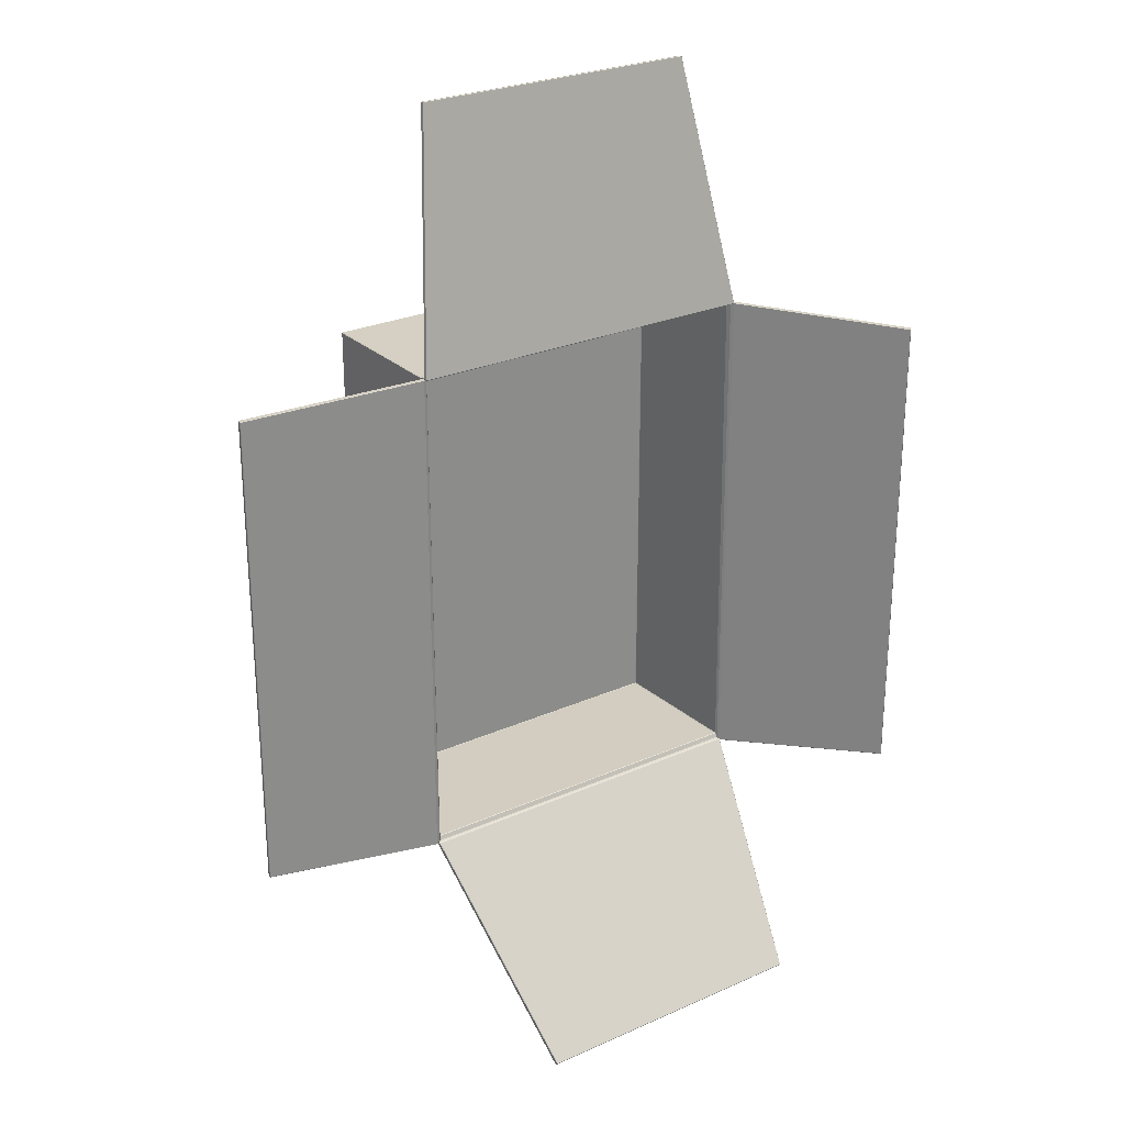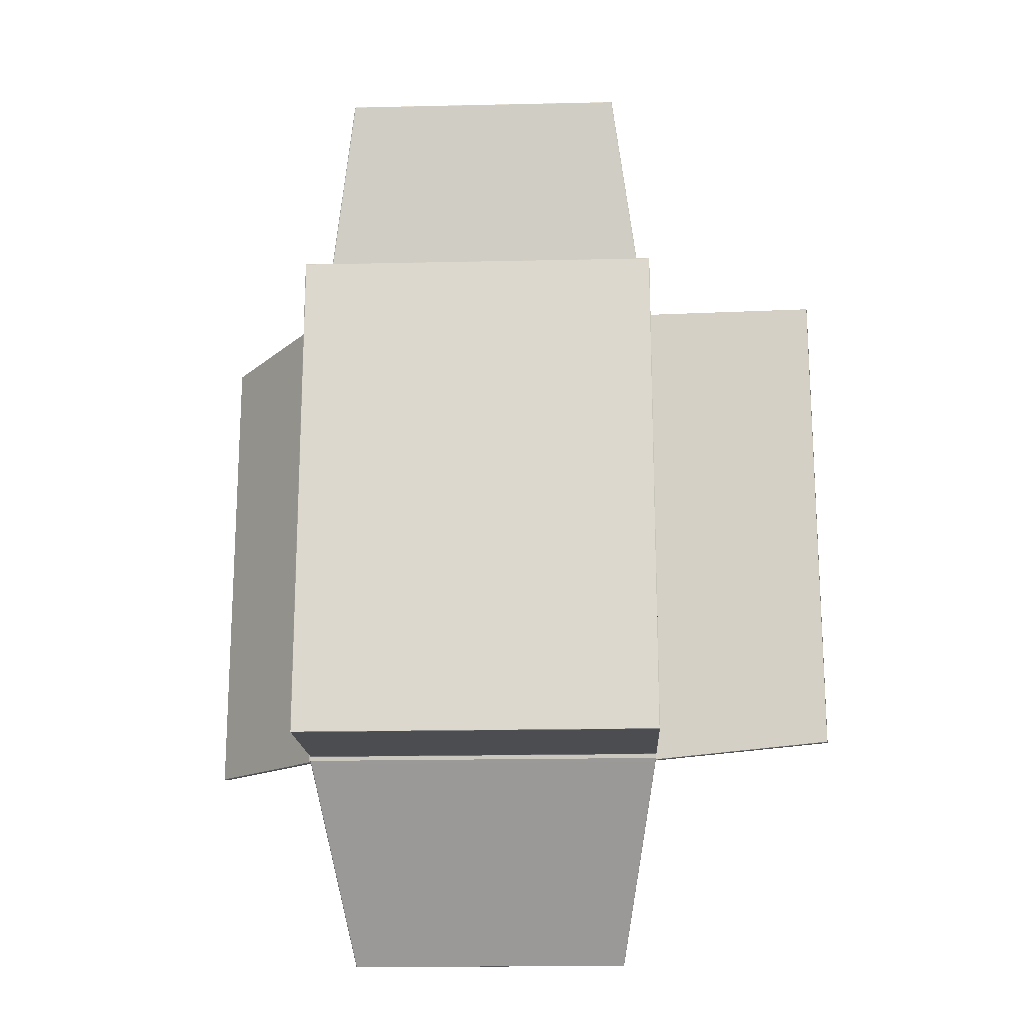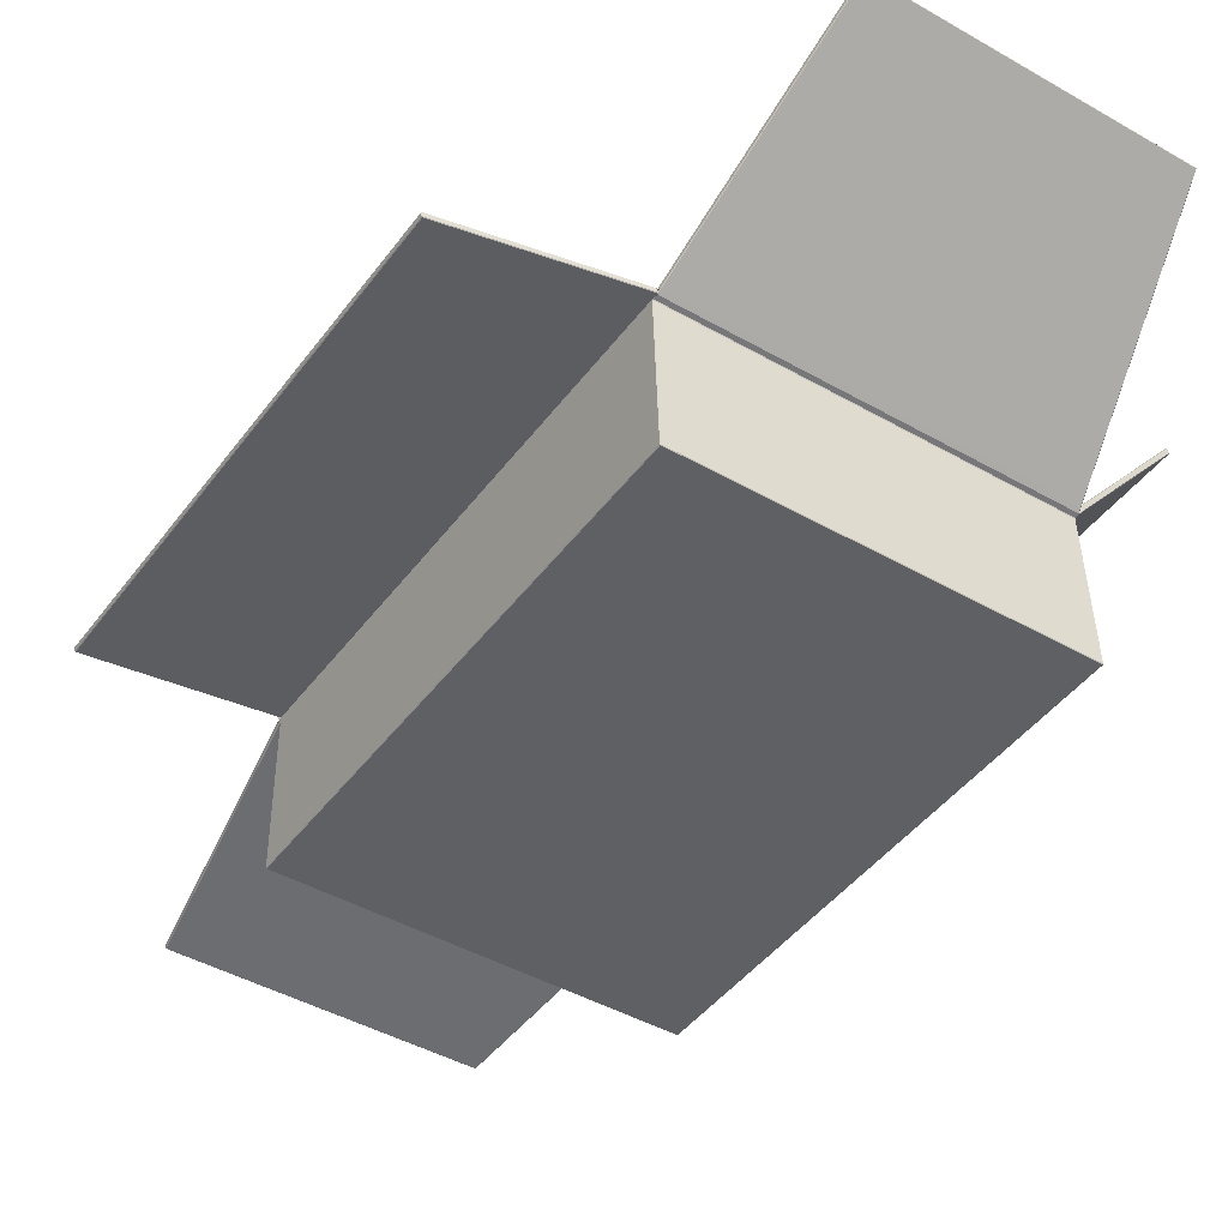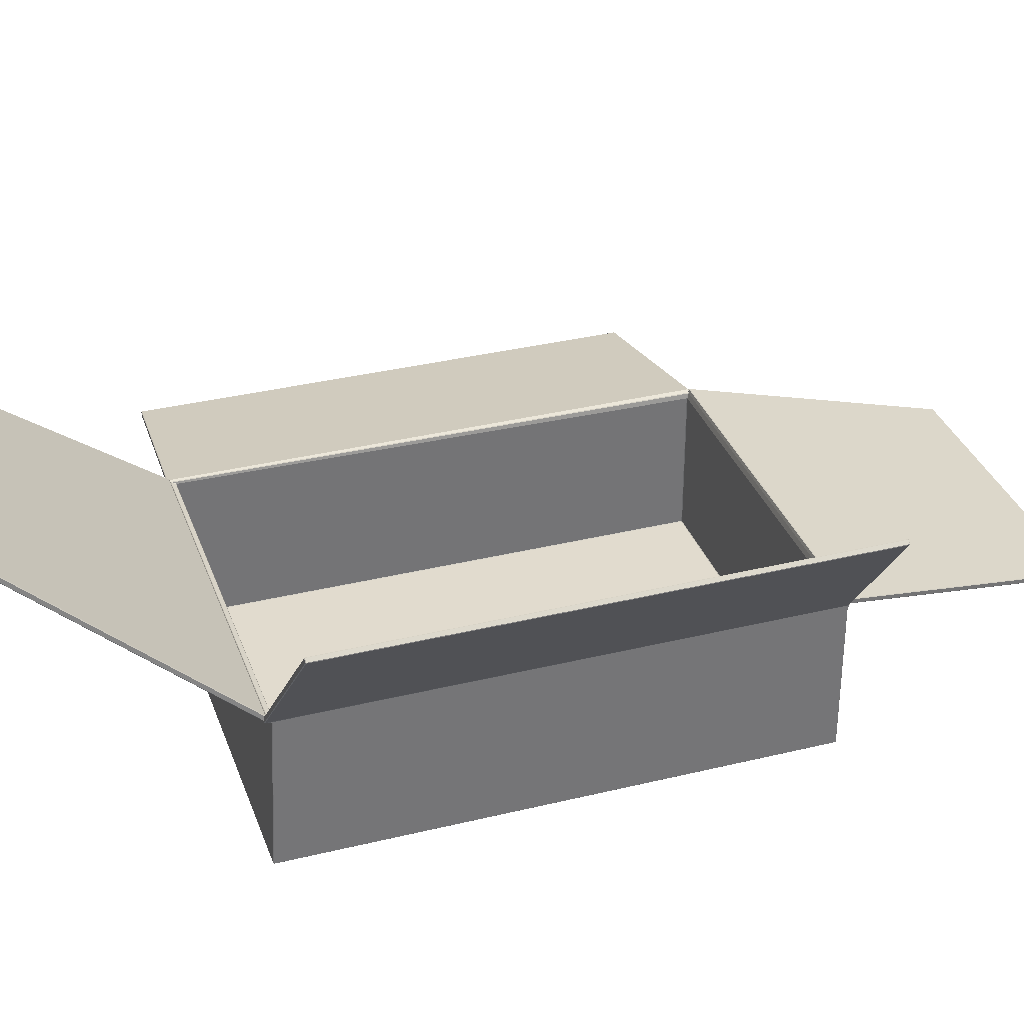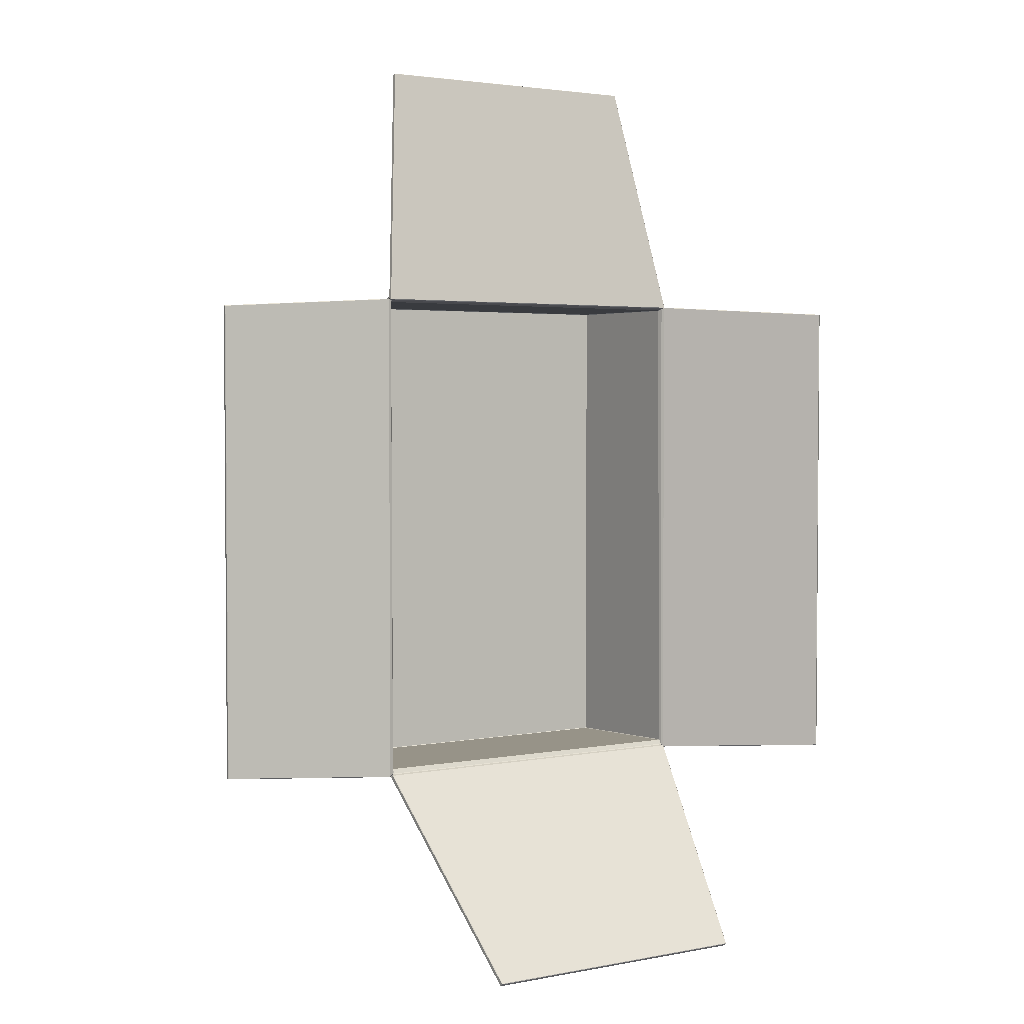
<metadata>
{"format":"obj","ext":"obj","renderer":"f3d","projection":"perspective","resolution":1024,"background":"white","views":[{"elev":26.3,"azim":144.9,"up":"+Z"},{"elev":-18.5,"azim":2.4,"up":"+Z"},{"elev":-44.0,"azim":146.1,"up":"+Y"},{"elev":33.8,"azim":-108.4,"up":"+Y"},{"elev":2.9,"azim":146.3,"up":"+Z"}]}
</metadata>
<code>
o Cube
v -0.7006 0.5869 1
v -0.6988 0.5841 1.002
v -0.6968 0.5842 1.004
v -0.6962 0.5863 1.003
v -0.695 0.5882 0.9973
v -0.6988 0.5874 1.002
v 0.7382 0 -0.9999
v 0.7382 0.001976 -1.002
v 0.7402 0.001978 -0.9995
v -0.6985 0.5823 -0.9849
v -0.7 0.5856 -0.9944
v -0.6984 0.5867 -0.9956
v -0.6967 0.5874 -0.9958
v -0.6965 0.5843 -0.9945
v 0.7399 0.001978 0.9961
v 0.7379 0.001978 0.9981
v 0.7379 0 0.9961
v 0.7399 0.5841 1.002
v 0.7381 0.5851 0.9998
v 0.7434 0.586 1.01
v 0.7361 0.5882 0.9975
v 0.7373 0.5863 1.003
v 0.7379 0.5842 1.005
v -0.6985 0.001978 -0.9997
v -0.6965 0.001976 -1.002
v -0.6965 0 -1
v 0.7402 0.5823 -0.9846
v 0.7382 0.5843 -0.9943
v 0.7385 0.5874 -0.9955
v 0.7379 0.5856 -0.9955
v 0.7382 0.5839 -0.9937
v -0.6988 0.001978 0.9958
v -0.6968 0 0.9959
v -0.6968 0.001978 0.9979
v 0.7373 0.5853 -1
v 0.7381 0.5846 -1.002
v 0.737 0.5828 -0.9998
v 0.737 0.5836 -0.9956
v -0.703 0.5904 0.9979
v -0.7041 0.5887 0.9956
v 0.7323 0.5804 0.9963
v 0.7364 0.5841 0.9974
v 0.7367 0.5828 0.996
v 0.7378 0.5846 0.998
v -0.7017 0.5895 -1.001
v -0.7038 0.5887 -0.9998
v -0.704 0.5921 -1.002
v -0.693 0.5874 0.9935
v -0.695 0.5893 0.9939
v -0.6958 0.5895 0.9939
v -0.6938 0.5875 0.9936
v -0.695 0.5962 -1.006
v -0.693 0.5947 -1.007
v 0.7341 0.5874 0.9938
v 0.7348 0.5875 0.9938
v 0.7368 0.5895 0.9941
v 0.7361 0.5893 0.9941
v 0.7347 0.5947 -1.007
v 0.7367 0.5962 -1.006
v -0.5554 0.3932 1.957
v -0.5576 0.3936 1.955
v -0.5556 0.3917 1.955
v -0.5547 1.22 -1.769
v -0.555 1.217 -1.769
v -0.557 1.218 -1.767
v 0.5961 0.3932 1.958
v 0.5964 0.3917 1.955
v 0.5984 0.3936 1.956
v 0.5967 1.22 -1.769
v 0.599 1.218 -1.767
v 0.597 1.217 -1.768
v 1.432 0.4612 -0.9591
v 1.429 0.4596 -0.9592
v 1.43 0.4615 -0.9612
v -1.152 1.136 0.9551
v -1.152 1.134 0.9549
v -1.15 1.135 0.9572
v 1.431 0.4612 0.9555
v 1.429 0.4615 0.9576
v 1.429 0.4596 0.9556
v -1.151 1.136 -0.9595
v -1.15 1.135 -0.9616
v -1.151 1.134 -0.9593
v 0.7382 0.5775 -0.9768
v 0.7382 0.58 -0.9787
v 0.7402 0.5795 -0.9744
v 0.7399 0.5694 0.996
v 0.7379 0.5694 0.9981
v -0.6965 0.5775 -0.9771
v -0.6985 0.5795 -0.9747
v -0.6965 0.58 -0.9789
v -0.6988 0.5694 0.9958
v -0.6968 0.5694 0.9979
v -0.688 0.5925 0.9889
v -0.69 0.5935 0.9933
v -0.69 0.5935 0.993
v -0.6859 0.5925 0.9909
v 0.7272 0.01097 -0.9889
v 0.7292 0.01295 -0.9885
v 0.7272 0.01295 -0.9909
v -0.6853 0.5986 -0.9888
v -0.6868 0.6012 -0.9915
v -0.6899 0.5994 -0.9918
v -0.6897 0.5986 -0.9927
v -0.6877 0.5994 -0.9882
v 0.7289 0.01295 0.9851
v 0.7269 0.01097 0.9852
v 0.7268 0.01295 0.9871
v 0.7287 0.5906 0.9886
v 0.727 0.5925 0.9911
v 0.7311 0.5935 0.9932
v 0.7326 0.5927 0.994
v 0.7308 0.5934 0.9899
v -0.6875 0.01295 -0.9887
v -0.6855 0.01097 -0.9892
v -0.6855 0.01295 -0.9911
v 0.727 0.5986 -0.9886
v 0.7286 0.5976 -0.984
v 0.7314 0.5995 -0.9897
v 0.7326 0.5976 -0.9924
v 0.7316 0.5994 -0.9916
v 0.7285 0.6012 -0.9913
v -0.6878 0.01295 0.9849
v -0.6858 0.01295 0.9869
v -0.6858 0.01097 0.9849
v 0.7416 0.5978 -1.001
v 0.7443 0.5997 -0.9997
v 0.7454 0.5975 -1.002
v -0.6942 0.6049 0.9958
v -0.6953 0.6031 0.9979
v 0.74 0.5959 0.9969
v 0.745 0.5975 0.998
v 0.744 0.5997 0.996
v -0.694 0.6024 -1.001
v -0.6963 0.6047 -1.002
v -0.6939 0.6049 -0.9998
v -0.693 0.606 0.9974
v -0.6922 0.6045 0.9948
v -0.6934 0.5985 0.9934
v -0.695 0.6041 0.997
v -0.6928 0.6094 -0.9955
v -0.695 0.6078 -0.9967
v 0.7341 0.606 0.9976
v 0.7361 0.6041 0.9972
v 0.7344 0.5985 0.9936
v 0.7333 0.6045 0.9951
v 0.7367 0.6078 -0.9965
v 0.7345 0.6094 -0.9952
v -0.5554 0.408 1.96
v -0.5556 0.4103 1.959
v -0.5576 0.4083 1.958
v -0.5547 1.231 -1.759
v -0.557 1.23 -1.758
v -0.5549 1.232 -1.757
v 0.5961 0.408 1.961
v 0.5984 0.4083 1.959
v 0.5964 0.4103 1.959
v 0.5967 1.231 -1.759
v 0.5968 1.232 -1.756
v 0.599 1.23 -1.758
v 1.434 0.476 -0.9591
v 1.432 0.4764 -0.9612
v 1.433 0.4783 -0.959
v -1.14 1.146 0.9551
v -1.139 1.144 0.9572
v -1.137 1.146 0.9552
v 1.434 0.476 0.9555
v 1.432 0.4783 0.9556
v 1.432 0.4764 0.9576
v -1.14 1.146 -0.9595
v -1.137 1.146 -0.9593
v -1.138 1.144 -0.9616
v 0.7238 0.5886 -0.9712
v 0.7258 0.5905 -0.9687
v 0.7241 0.5914 -0.9729
v 0.7234 0.5719 0.9859
v 0.7255 0.5719 0.9839
v -0.6821 0.5886 -0.9714
v -0.6824 0.5914 -0.9731
v -0.6841 0.5905 -0.969
v -0.6824 0.5719 0.9857
v -0.6844 0.5719 0.9837
f 12 45 134 104
f 56 21 111 145
f 28 14 53 58
f 4 22 55 51
f 25 89 84 8
f 20 41 131 112
f 5 50 139 96
f 88 23 3 93
f 52 13 103 142
f 49 61 151 140
f 65 52 142 153
f 77 39 130 165
f 74 36 128 162
f 31 38 42 19
f 35 30 120 126
f 26 7 17 33
f 9 86 87 15
f 108 124 181 176
f 123 114 180 182
f 122 148 141 102
f 97 138 146 110
f 182 180 105 94
f 174 177 109 118
f 176 181 97 110
f 116 100 173 178
f 179 175 117 101
f 148 159 154 141
f 137 150 157 143
f 136 171 166 129
f 119 113 133 127
f 133 168 163 127
f 115 125 107 98
f 99 106 177 174
f 16 88 93 34
f 92 2 10 90
f 86 27 18 87
f 29 59 147 121
f 39 6 95 130
f 32 92 90 24
f 43 37 73 80
f 91 14 28 85
f 78 72 161 167
f 69 63 152 158
f 58 53 64 71
f 59 70 160 147
f 60 66 155 149
f 68 57 144 156
f 81 75 164 170
f 94 105 136 129
f 48 54 67 62
f 44 79 169 132
f 47 82 172 135
f 46 40 76 83
f 1 2 3 4 5 6
f 7 8 9
f 10 11 12 13 14
f 15 16 17
f 18 19 20 21 22 23
f 24 25 26
f 27 28 29 30 31
f 32 33 34
f 35 36 37 38
f 41 42 43 44
f 45 46 47
f 48 49 50 51
f 54 55 56 57
f 60 61 62
f 63 64 65
f 66 67 68
f 69 70 71
f 72 73 74
f 75 76 77
f 78 79 80
f 81 82 83
f 84 85 86
f 89 90 91
f 94 95 96 97
f 98 99 100
f 101 102 103 104 105
f 106 107 108
f 109 110 111 112 113
f 114 115 116
f 117 118 119 120 121 122
f 123 124 125
f 126 127 128
f 131 132 133
f 134 135 136
f 137 138 139 140
f 143 144 145 146
f 149 150 151
f 152 153 154
f 155 156 157
f 158 159 160
f 161 162 163
f 164 165 166
f 167 168 169
f 170 171 172
f 173 174 175
f 178 179 180
f 26 33 32 24
f 7 26 25 8
f 86 9 8 84
f 88 16 15 87
f 89 25 24 90
f 31 19 18 27
f 1 11 10 2
f 33 17 16 34
f 22 4 3 23
f 93 3 2 92
f 17 7 9 15
f 45 12 11 46
f 6 39 40 1
f 41 20 19 42
f 38 31 30 35
f 37 43 42 38
f 54 48 51 55
f 50 5 4 51
f 21 56 55 22
f 59 29 28 58
f 13 52 53 14
f 63 69 71 64
f 66 60 62 67
f 61 49 48 62
f 57 68 67 54
f 70 59 58 71
f 52 65 64 53
f 72 78 80 73
f 75 81 83 76
f 82 47 46 83
f 39 77 76 40
f 79 44 43 80
f 36 74 73 37
f 27 86 85 28
f 23 88 87 18
f 14 91 90 10
f 34 93 92 32
f 91 85 84 89
f 114 123 125 115
f 100 116 115 98
f 173 100 99 174
f 101 117 122 102
f 177 106 108 176
f 180 114 116 178
f 118 109 113 119
f 124 108 107 125
f 182 94 97 181
f 106 99 98 107
f 136 105 104 134
f 94 129 130 95
f 133 113 112 131
f 126 120 119 127
f 146 138 137 143
f 138 97 96 139
f 110 146 145 111
f 148 122 121 147
f 102 141 142 103
f 154 159 158 152
f 157 150 149 155
f 150 137 140 151
f 143 157 156 144
f 159 148 147 160
f 141 154 153 142
f 163 168 167 161
f 166 171 170 164
f 171 136 135 172
f 129 166 165 130
f 168 133 132 169
f 127 163 162 128
f 117 175 174 118
f 109 177 176 110
f 105 180 179 101
f 123 182 181 124
f 178 173 175 179
f 5 96 95 6
f 12 104 103 13
f 20 112 111 21
f 29 121 120 30
f 35 126 128 36
f 44 132 131 41
f 47 135 134 45
f 49 140 139 50
f 56 145 144 57
f 60 149 151 61
f 65 153 152 63
f 68 156 155 66
f 69 158 160 70
f 74 162 161 72
f 77 165 164 75
f 78 167 169 79
f 81 170 172 82
f 1 40 46 11
o NurbsPath
v 0 0.624 6.806
v 0 0.624 6.591
v 0 0.624 6.393
v 0 0.624 6.211
v 0 0.624 6.042
v 0 0.624 5.886
v 0 0.624 5.742
v 0 0.624 5.607
v 0 0.624 5.481
v 0 0.624 5.363
v 0 0.624 5.251
v 0 0.624 5.146
v 0 0.624 5.045
v 0 0.624 4.949
v 0 0.624 4.856
v -0 0.624 4.767
v -0 0.624 4.681
v -0 0.624 4.597
v -0 0.624 4.515
v -0 0.624 4.436
v -0 0.624 4.358
v -0 0.624 4.282
v -0 0.6241 4.208
v -0 0.6242 4.136
v -0 0.6245 4.065
v -0 0.6248 3.996
v -0 0.6254 3.929
v -0 0.6262 3.863
v -0 0.6274 3.799
v -0 0.6289 3.736
v -0 0.6309 3.675
v -0 0.6334 3.616
v -0 0.6366 3.558
v -0 0.6405 3.502
v -0 0.6454 3.448
v -0 0.6511 3.396
v -0 0.658 3.345
v -0 0.6662 3.297
v -0 0.6757 3.252
v -0 0.6866 3.208
v -0 0.6991 3.167
v -0 0.7132 3.128
v -0 0.729 3.092
v -0 0.7464 3.059
v -0 0.7656 3.028
v -0 0.7866 3
v -0 0.8092 2.975
v -0 0.8335 2.952
v -0 0.8595 2.932
v -0 0.887 2.914
v -0 0.916 2.899
v -0 0.9465 2.887
v -0 0.9782 2.876
v -0 1.011 2.869
v -0 1.045 2.864
v -0 1.08 2.86
v -0 1.115 2.859
v -1e-06 1.151 2.86
v -1e-06 1.187 2.863
v -2e-06 1.224 2.868
v -4e-06 1.261 2.875
v -8e-06 1.297 2.883
v -1.2e-05 1.334 2.894
v -1.9e-05 1.37 2.906
v -2.9e-05 1.406 2.92
v -4.1e-05 1.442 2.936
v -5.7e-05 1.477 2.954
v -7.7e-05 1.512 2.973
v -0.000103 1.546 2.995
v -0.000134 1.579 3.019
v -0.000172 1.611 3.044
v -0.000218 1.642 3.072
v -0.000272 1.673 3.103
v -0.000336 1.702 3.135
v -0.00041 1.73 3.17
v -0.000494 1.758 3.208
v -0.00059 1.784 3.249
v -0.000697 1.809 3.292
v -0.000816 1.833 3.337
v -0.000946 1.856 3.386
v -0.001086 1.878 3.437
v -0.001237 1.898 3.491
v -0.001397 1.917 3.548
v -0.001565 1.935 3.607
v -0.00174 1.952 3.669
v -0.001921 1.968 3.734
v -0.002107 1.982 3.8
v -0.002295 1.996 3.87
v -0.002483 2.008 3.941
v -0.00267 2.019 4.015
v -0.002852 2.029 4.09
v -0.003028 2.039 4.168
v -0.003196 2.047 4.247
v -0.003354 2.054 4.328
v -0.0035 2.06 4.412
v -0.003633 2.066 4.499
v -0.003752 2.07 4.59
v -0.003857 2.074 4.685
v -0.003948 2.078 4.786
v -0.004024 2.08 4.894
v -0.004087 2.082 5.009
v -0.004136 2.084 5.134
v -0.004172 2.085 5.271
v -0.004198 2.086 5.42
v -0.004214 2.086 5.584
v -0.004222 2.087 5.766
v -0.004226 2.087 5.966
v -0.004226 2.087 6.189
l 183 184
l 184 185
l 185 186
l 186 187
l 187 188
l 188 189
l 189 190
l 190 191
l 191 192
l 192 193
l 193 194
l 194 195
l 195 196
l 196 197
l 197 198
l 198 199
l 199 200
l 200 201
l 201 202
l 202 203
l 203 204
l 204 205
l 205 206
l 206 207
l 207 208
l 208 209
l 209 210
l 210 211
l 211 212
l 212 213
l 213 214
l 214 215
l 215 216
l 216 217
l 217 218
l 218 219
l 219 220
l 220 221
l 221 222
l 222 223
l 223 224
l 224 225
l 225 226
l 226 227
l 227 228
l 228 229
l 229 230
l 230 231
l 231 232
l 232 233
l 233 234
l 234 235
l 235 236
l 236 237
l 237 238
l 238 239
l 239 240
l 240 241
l 241 242
l 242 243
l 243 244
l 244 245
l 245 246
l 246 247
l 247 248
l 248 249
l 249 250
l 250 251
l 251 252
l 252 253
l 253 254
l 254 255
l 255 256
l 256 257
l 257 258
l 258 259
l 259 260
l 260 261
l 261 262
l 262 263
l 263 264
l 264 265
l 265 266
l 266 267
l 267 268
l 268 269
l 269 270
l 270 271
l 271 272
l 272 273
l 273 274
l 274 275
l 275 276
l 276 277
l 277 278
l 278 279
l 279 280
l 280 281
l 281 282
l 282 283
l 283 284
l 284 285
l 285 286
l 286 287
l 287 288
l 288 289
l 289 290

</code>
